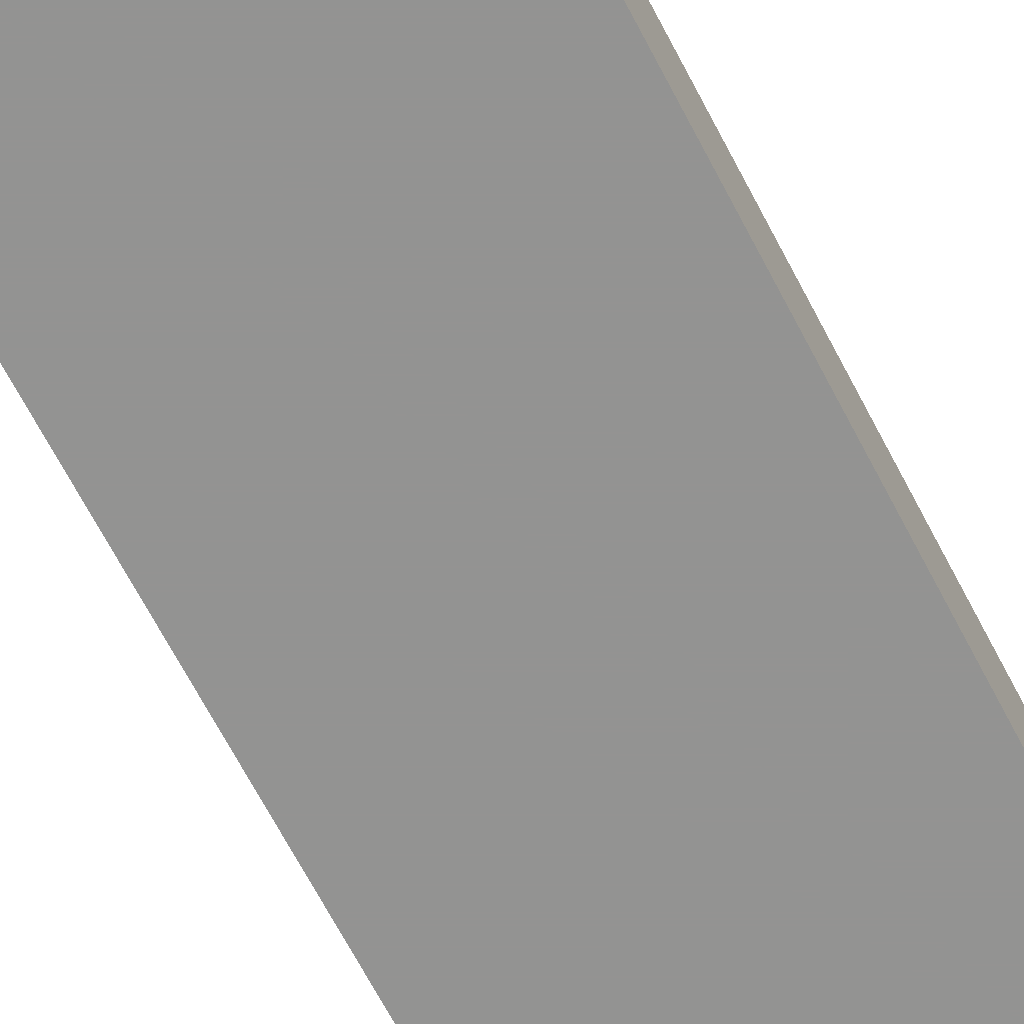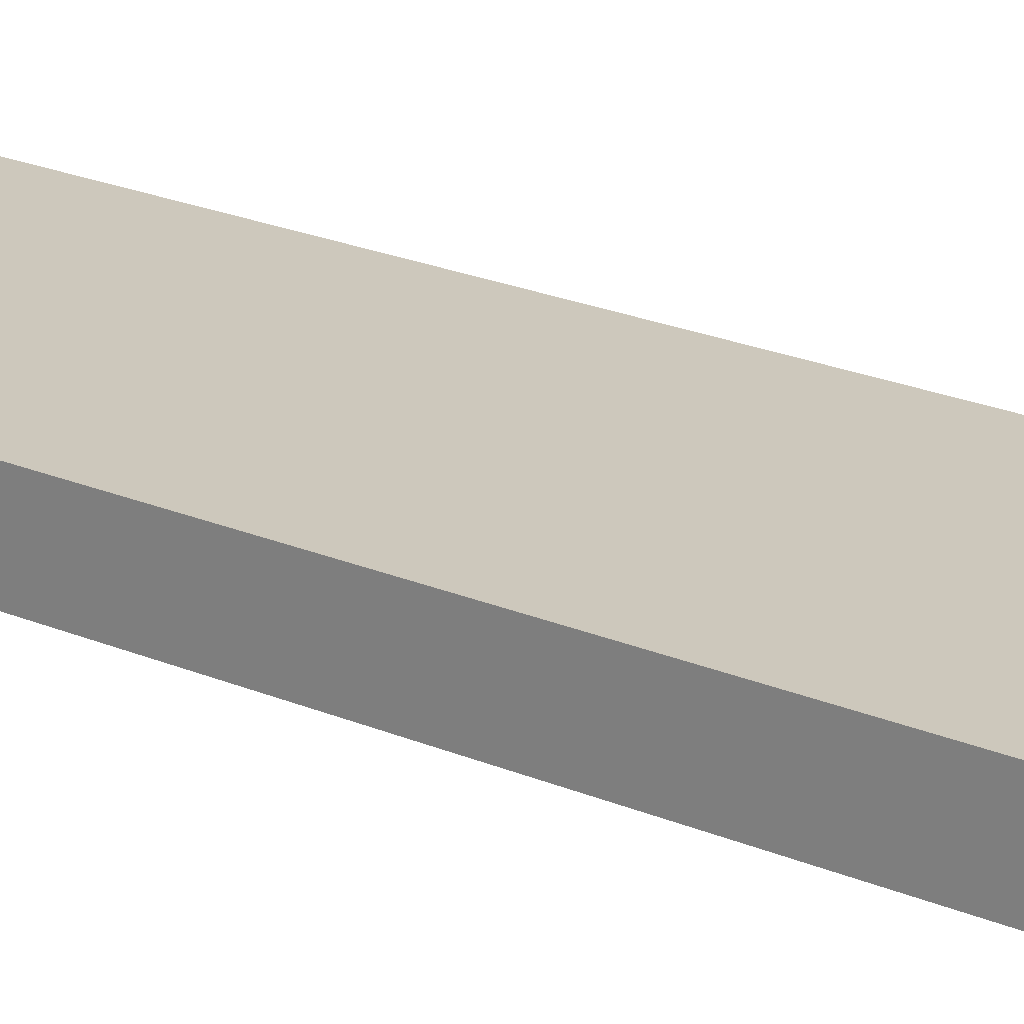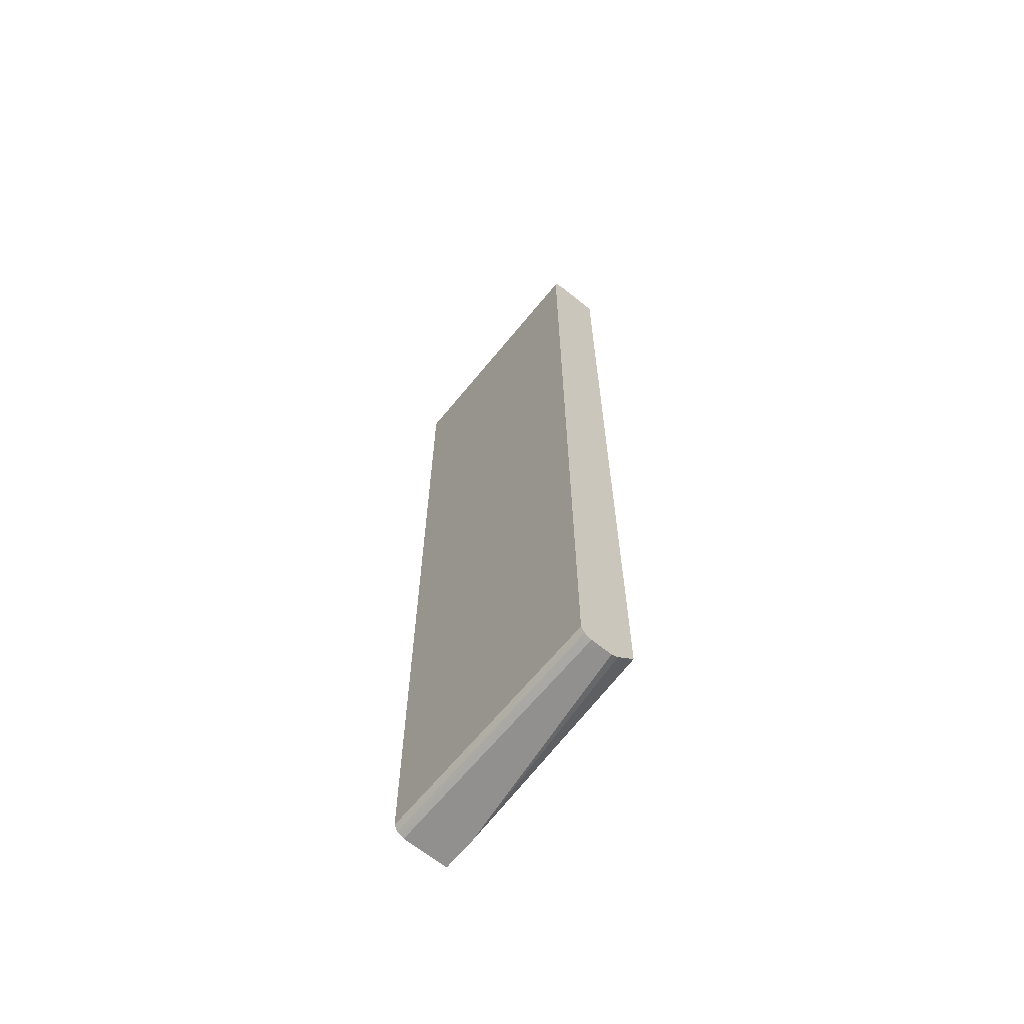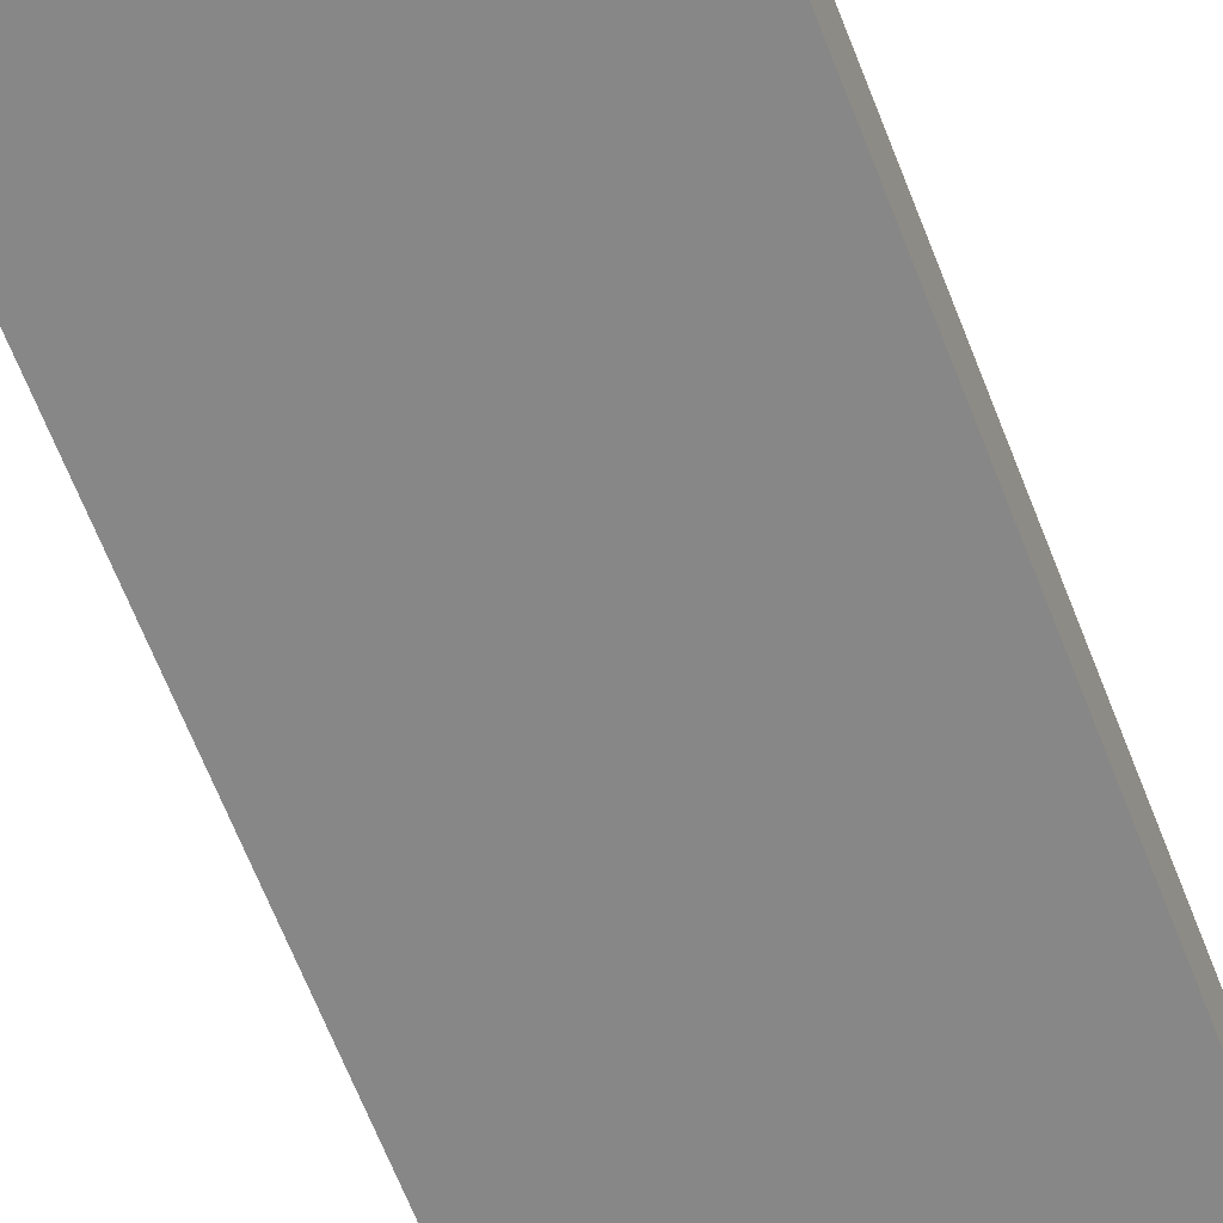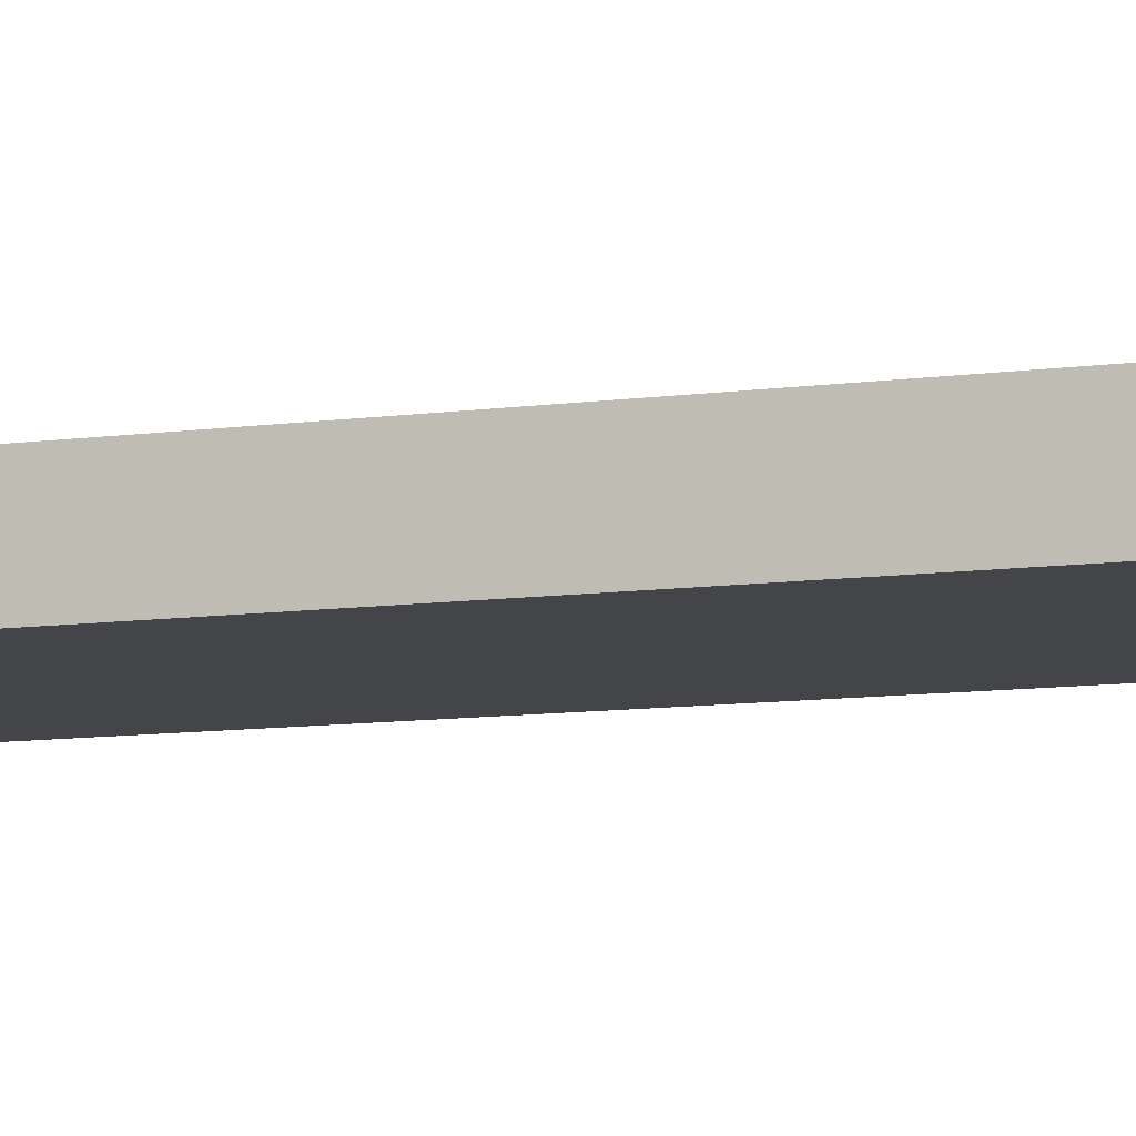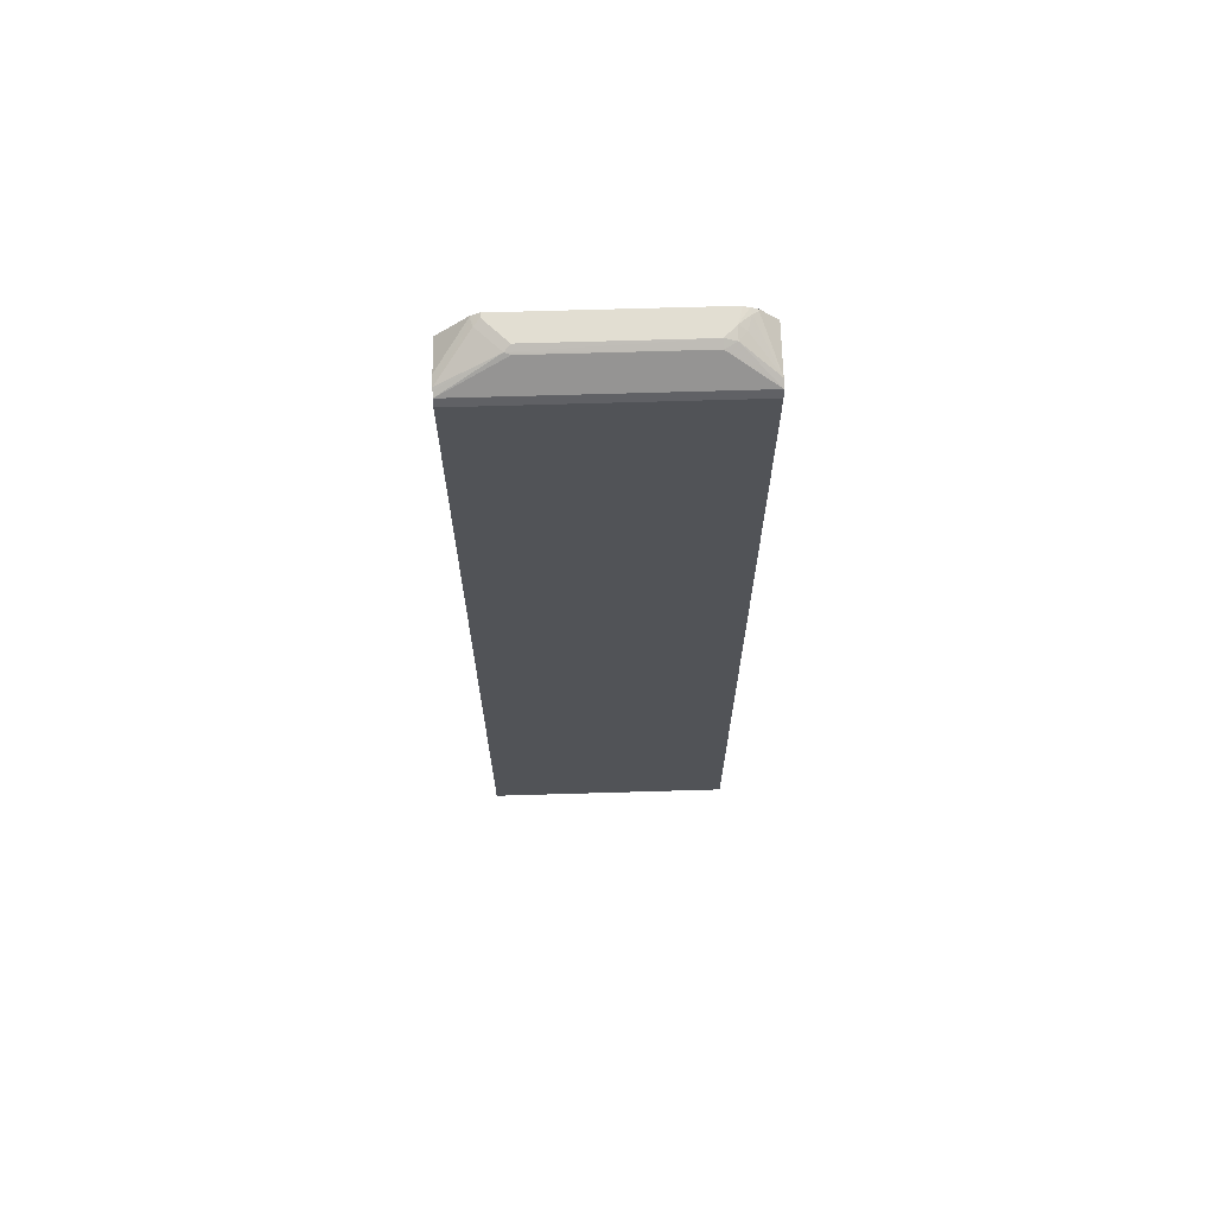
<metadata>
{"format":"obj","ext":"obj","renderer":"f3d","projection":"perspective","resolution":1024,"background":"white","views":[{"elev":-66.7,"azim":27.4,"up":"+Z"},{"elev":22.2,"azim":126.6,"up":"+Z"},{"elev":-65.7,"azim":50.8,"up":"+Y"},{"elev":-62.4,"azim":20.8,"up":"+Z"},{"elev":-8.8,"azim":111.8,"up":"+Z"},{"elev":68.0,"azim":-1.7,"up":"+Y"}]}
</metadata>
<code>
v 0.05238 0.7681 -0.006791
v 0.02617 0.7943 -0.006791
v 0.05238 0.7681 0.06983
v 0.05238 -0.7681 -0.006791
v 0.02462 0.7951 -0.006791
v 0.02617 0.7943 -0.004359
v 0.01745 0.7987 0.002189
v 0.01163 0.7972 0.02328
v -3.68e-05 0.7987 0.0371
v 0.05238 0.7622 0.08148
v 0.05238 -0.7972 0.02328
v -0.2968 -0.8031 -0.006791
v 0.01589 0.7995 -0.006791
v -3.68e-05 0.8031 0.01747
v -0.01748 0.7972 0.04655
v -0.01748 0.8031 0.03492
v -0.3545 0.7622 0.08148
v -0.3545 0.7588 0.08324
v 0.05238 0.7506 0.0873
v 0.05238 -0.8031 0.03492
v -0.3545 -0.8031 -0.006791
v 0.006774 0.8017 -0.006791
v -3.68e-05 0.8031 -0.006791
v -0.2706 0.7987 0.04364
v -0.2619 0.7972 0.04655
v -0.2619 0.8031 0.03492
v -0.3545 0.7663 0.07338
v -0.3545 0.7506 0.0873
v 0.05238 -0.7681 0.0873
v 0.05238 -0.8031 0.05237
v -0.3545 0.7506 -0.006791
v -0.3545 -0.8031 0.06983
v -0.2968 0.8031 -0.006791
v -0.2881 0.7987 0.02619
v -0.3545 0.7681 0.06983
v -0.2793 0.8031 0.01747
v -0.3545 -0.7855 0.0873
v 0.03489 -0.7855 0.0873
v 0.05238 -0.7855 0.08729
v 0.05238 -0.803 0.06983
v 0.03489 -0.8031 0.06983
v -0.3545 0.7681 0.05237
v -0.3084 0.7972 -0.006791
v -0.3545 -0.8005 0.07515
v -0.3039 0.7995 -0.006791
v -0.3055 0.7987 0.008737
v -0.2968 0.8031 6.22e-06
v -0.3084 0.7972 6.22e-06
v -0.3545 -0.7909 0.08463
v 0.05238 -0.7972 0.08148
v -0.3545 -0.7972 0.08148
f 18 28 19
f 17 32 44
f 17 44 51
f 17 51 49
f 17 28 18
f 17 37 28
f 17 21 32
f 17 49 37
f 17 31 21
f 14 26 16
f 17 35 42
f 17 27 35
f 17 24 27
f 17 25 24
f 16 26 24
f 15 24 25
f 15 16 24
f 14 22 23
f 14 36 26
f 19 28 37
f 17 42 31
f 19 37 38
f 40 50 41
f 24 26 36
f 43 46 45
f 43 48 46
f 41 50 44
f 14 47 36
f 38 50 39
f 38 49 50
f 37 49 38
f 36 47 46
f 35 43 42
f 35 48 43
f 19 38 29
f 35 46 48
f 34 36 46
f 33 46 47
f 33 45 46
f 32 41 44
f 31 42 43
f 30 40 41
f 29 38 39
f 24 35 27
f 24 34 35
f 24 36 34
f 34 46 35
f 14 33 47
f 3 9 10
f 13 22 14
f 1 23 22
f 1 33 23
f 1 45 33
f 1 43 45
f 1 31 43
f 1 21 31
f 1 12 21
f 1 4 12
f 1 11 4
f 1 20 11
f 1 30 20
f 1 40 30
f 1 50 40
f 1 39 50
f 1 29 39
f 1 19 29
f 1 10 19
f 1 3 10
f 1 6 3
f 1 2 6
f 44 50 51
f 1 22 13
f 14 23 33
f 1 13 5
f 2 5 6
f 12 32 21
f 12 41 32
f 12 30 41
f 12 20 30
f 11 20 12
f 10 25 17
f 10 15 25
f 10 18 19
f 10 17 18
f 9 16 15
f 9 14 16
f 9 15 10
f 8 14 9
f 7 14 8
f 7 13 14
f 5 7 6
f 5 13 7
f 4 11 12
f 3 8 9
f 3 7 8
f 3 6 7
f 1 5 2
f 49 51 50

</code>
